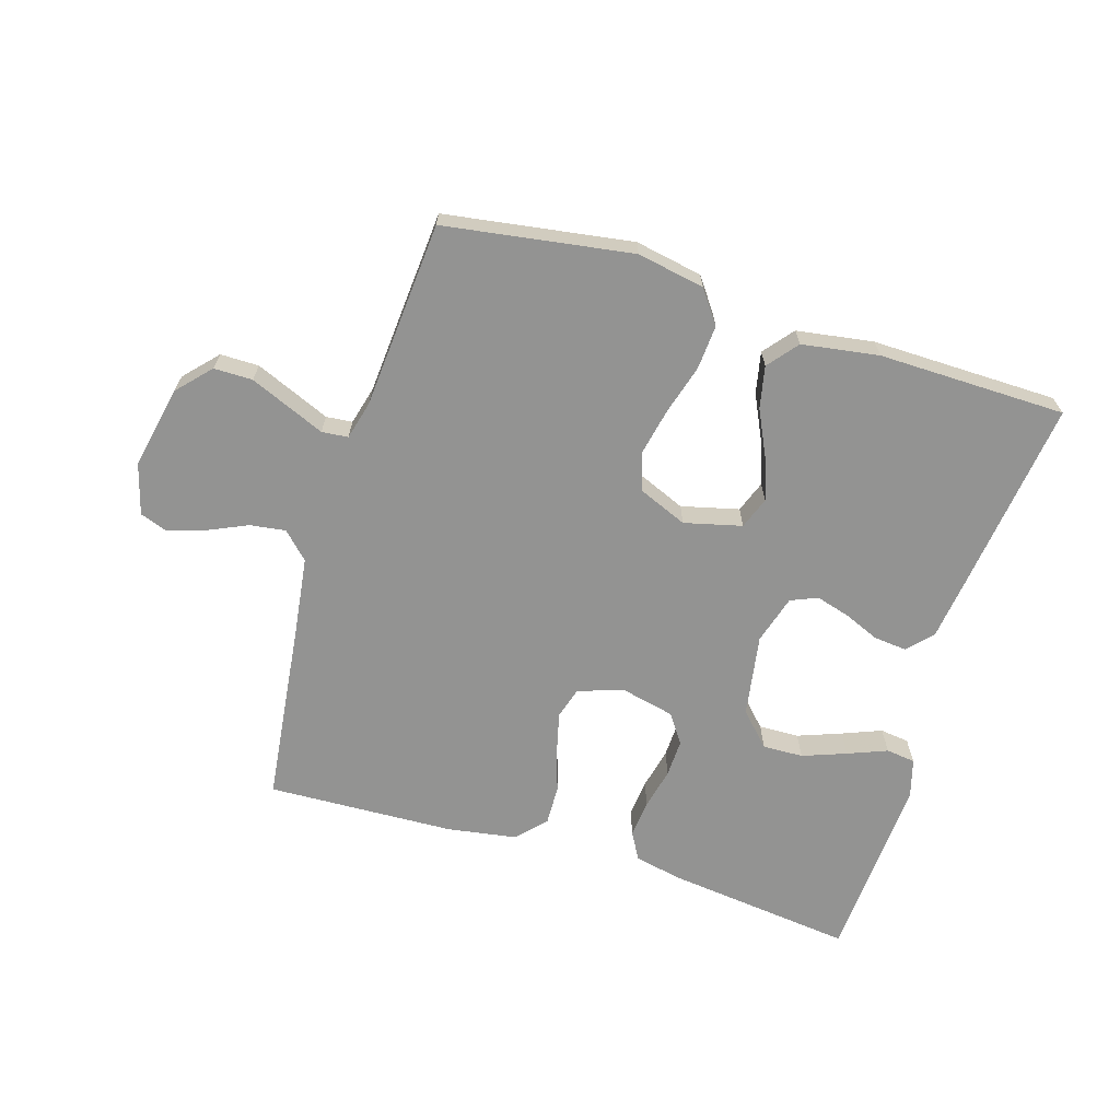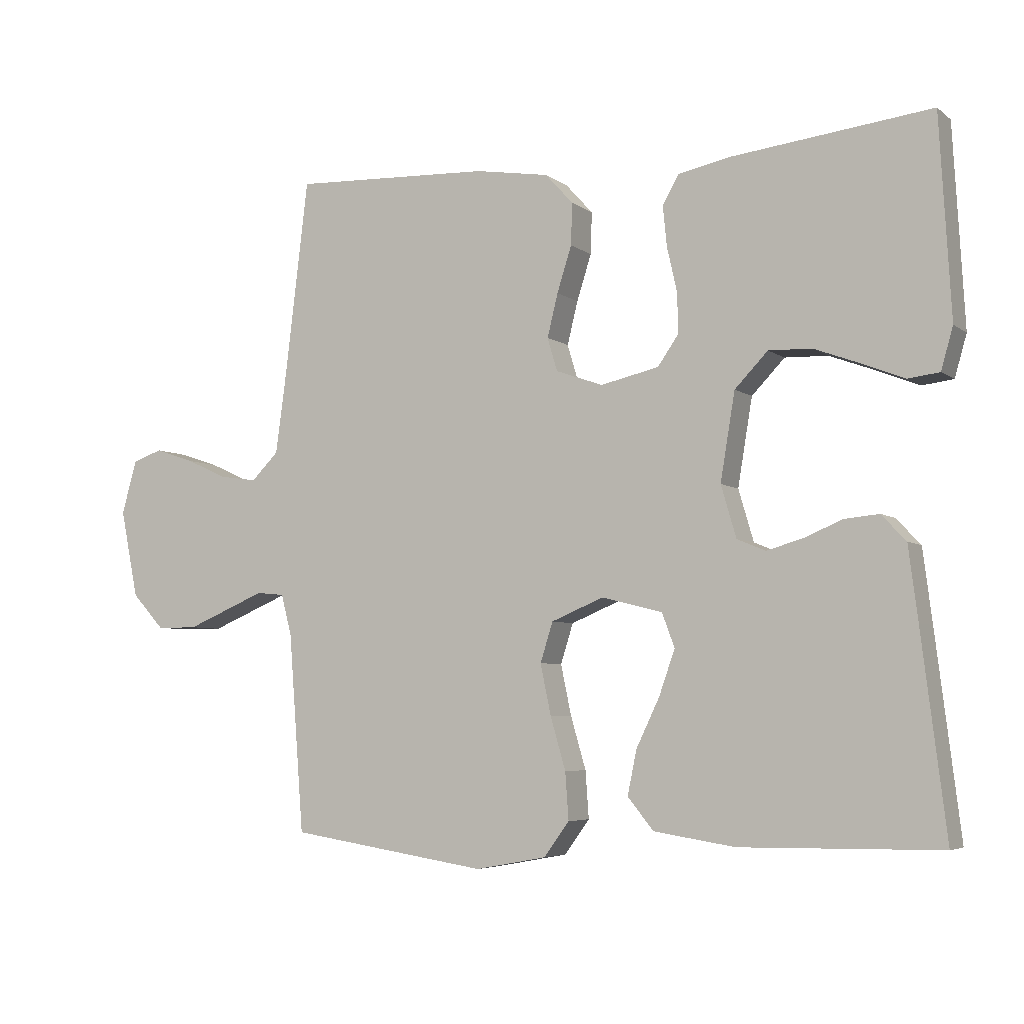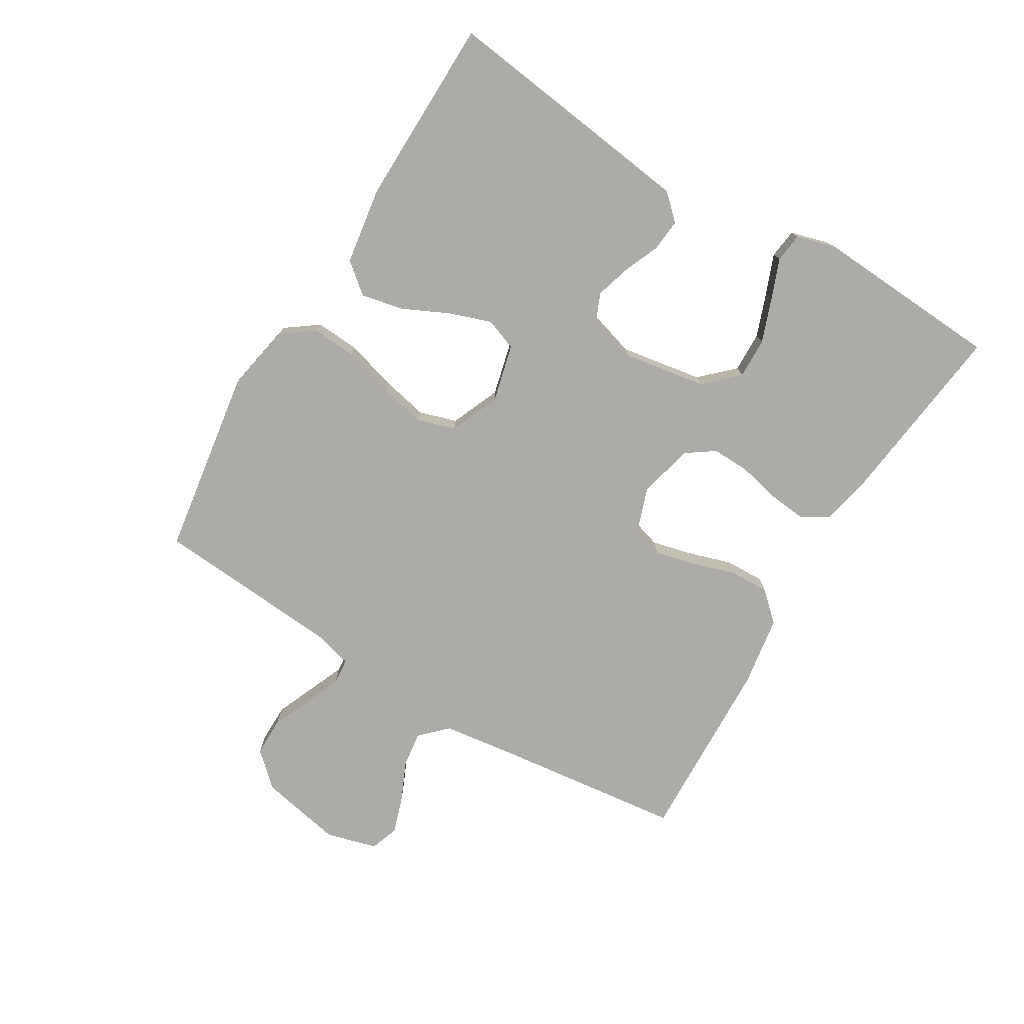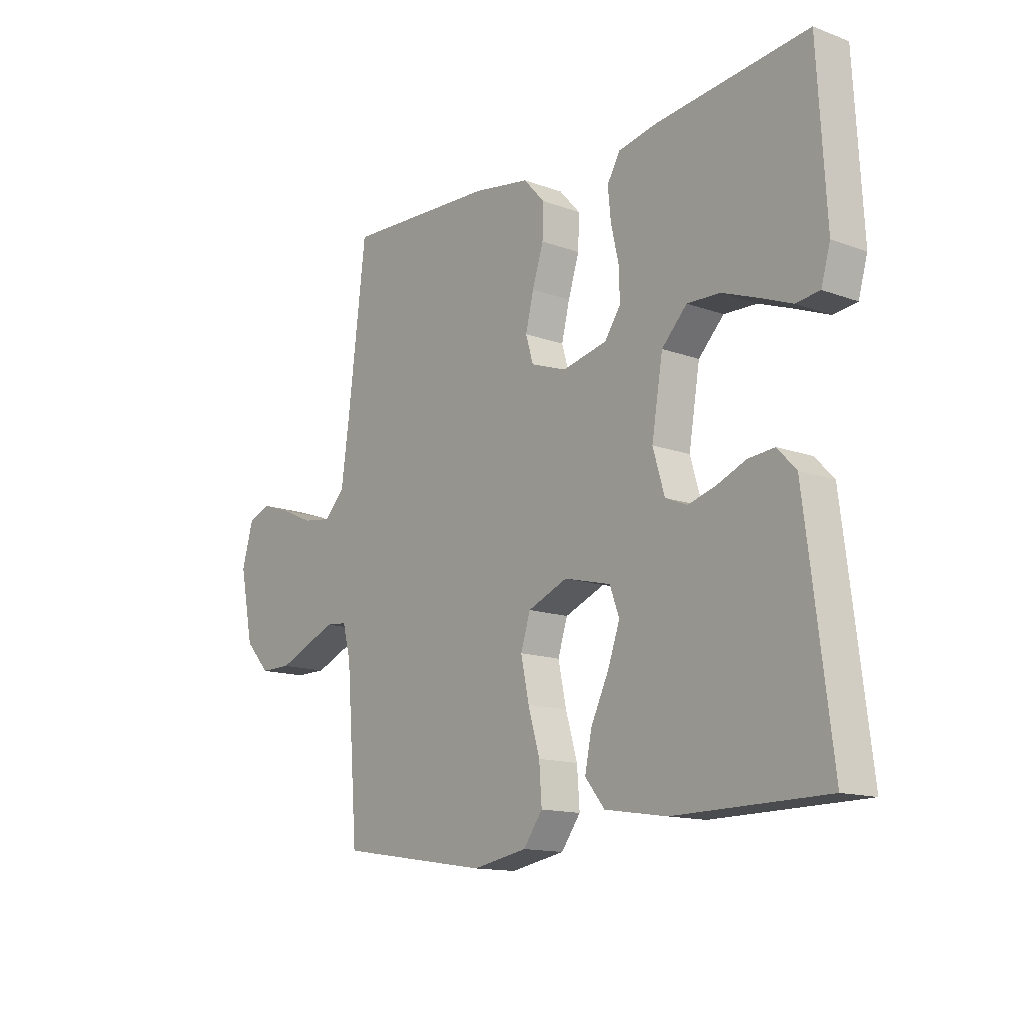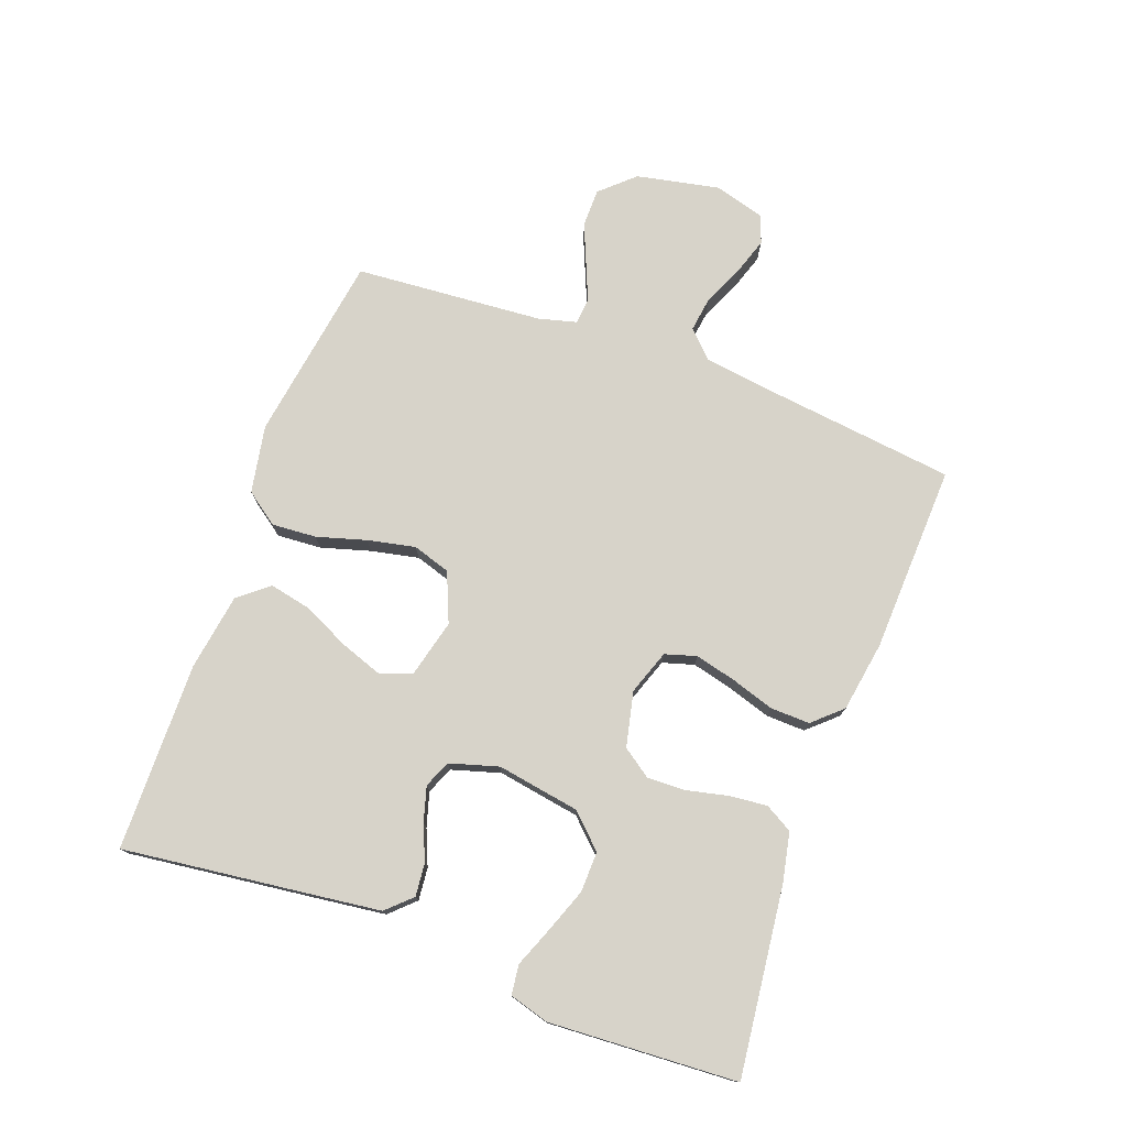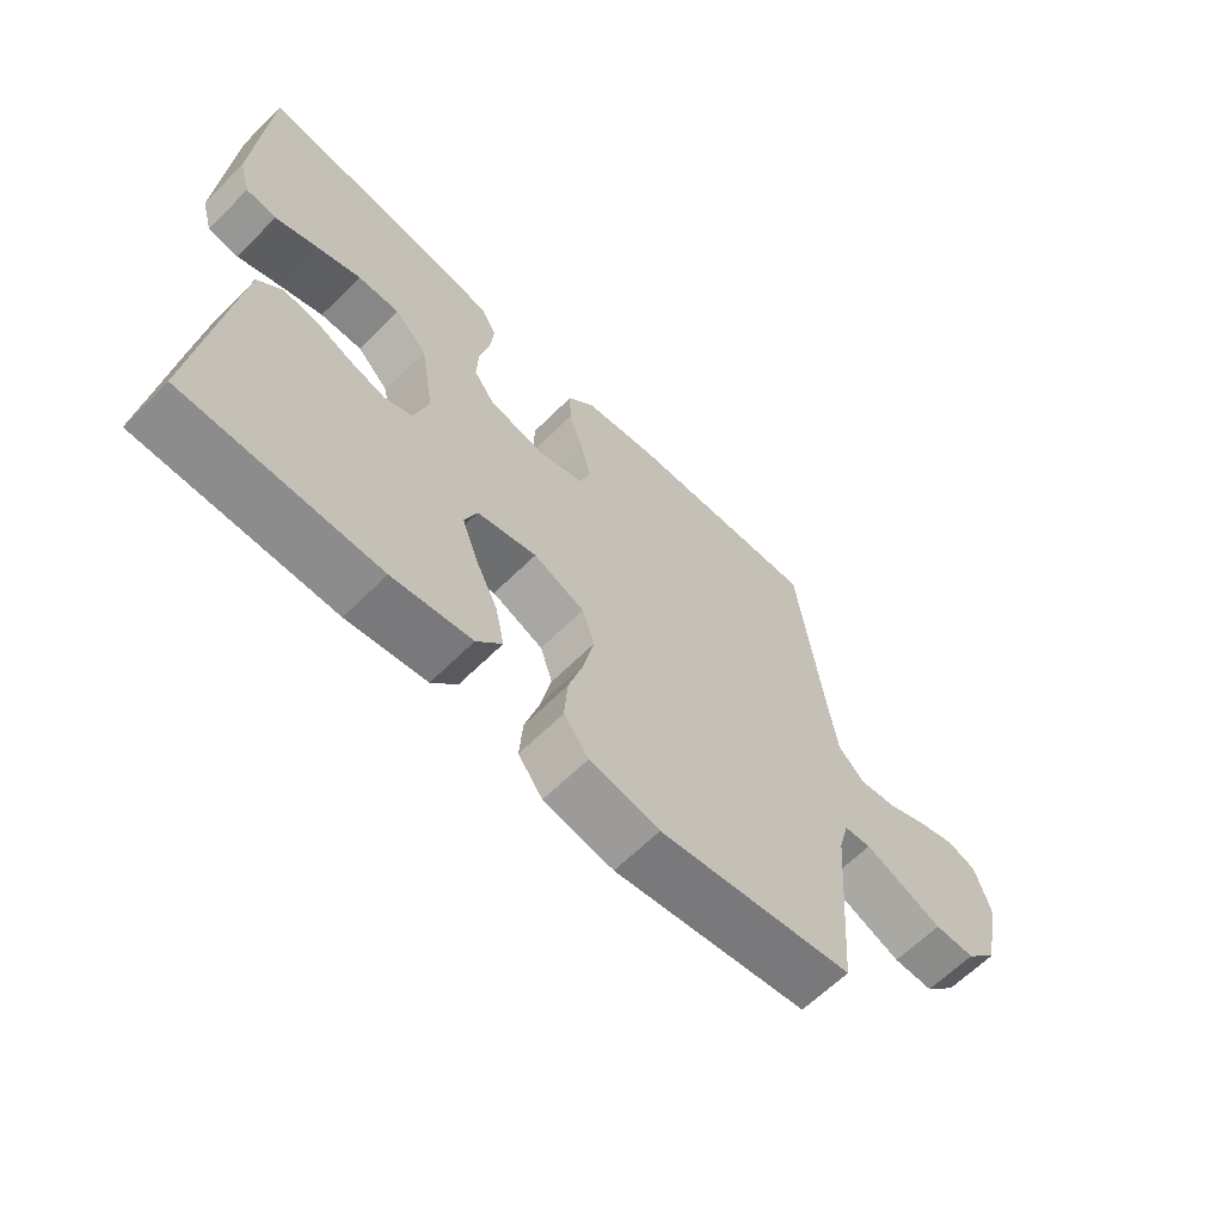
<metadata>
{"format":"obj","ext":"obj","renderer":"f3d","projection":"perspective","resolution":1024,"background":"white","views":[{"elev":-66.6,"azim":162.9,"up":"+Y"},{"elev":-5.1,"azim":-153.7,"up":"+Z"},{"elev":-76.2,"azim":-121.1,"up":"+Y"},{"elev":-13.7,"azim":-129.4,"up":"+Z"},{"elev":76.2,"azim":-69.8,"up":"+Y"},{"elev":-63.7,"azim":-45.0,"up":"+Z"}]}
</metadata>
<code>
v -0.5 0.07 -0.5
v -0.463 0.07 -0.2
v -0.449 0.07 -0.09
v -0.412 0.07 -0.051
v -0.36 0.07 -0.056
v -0.303 0.07 -0.08
v -0.248 0.07 -0.096
v -0.205 0.07 -0.078
v -0.182 0.07 0
v -0.204 0.07 0.132
v -0.254 0.07 0.184
v -0.319 0.07 0.182
v -0.389 0.07 0.156
v -0.452 0.07 0.131
v -0.499 0.07 0.137
v -0.517 0.07 0.2
v -0.5 0.07 0.5
v -0.2 0.07 0.465
v -0.122 0.07 0.449
v -0.097 0.07 0.405
v -0.103 0.07 0.345
v -0.118 0.07 0.279
v -0.12 0.07 0.218
v -0.088 0.07 0.172
v 0 0.07 0.152
v 0.071 0.07 0.177
v 0.086 0.07 0.227
v 0.07 0.07 0.292
v 0.048 0.07 0.361
v 0.046 0.07 0.424
v 0.088 0.07 0.47
v 0.2 0.07 0.488
v 0.5 0.07 0.5
v 0.536 0.07 0.2
v 0.552 0.07 0.082
v 0.593 0.07 0.041
v 0.65 0.07 0.049
v 0.712 0.07 0.077
v 0.772 0.07 0.097
v 0.817 0.07 0.081
v 0.84 0.07 0
v 0.813 0.07 -0.133
v 0.764 0.07 -0.186
v 0.702 0.07 -0.186
v 0.638 0.07 -0.159
v 0.581 0.07 -0.135
v 0.539 0.07 -0.139
v 0.523 0.07 -0.2
v 0.5 0.07 -0.5
v 0.2 0.07 -0.546
v 0.092 0.07 -0.526
v 0.054 0.07 -0.474
v 0.059 0.07 -0.403
v 0.082 0.07 -0.324
v 0.098 0.07 -0.248
v 0.079 0.07 -0.188
v 0 0.07 -0.155
v -0.092 0.07 -0.178
v -0.111 0.07 -0.229
v -0.087 0.07 -0.297
v -0.052 0.07 -0.37
v -0.038 0.07 -0.437
v -0.077 0.07 -0.485
v -0.2 0.07 -0.504
v -0.5 0 -0.5
v -0.463 0 -0.2
v -0.449 0 -0.09
v -0.412 0 -0.051
v -0.36 0 -0.056
v -0.303 0 -0.08
v -0.248 0 -0.096
v -0.205 0 -0.078
v -0.182 0 0
v -0.204 0 0.132
v -0.254 0 0.184
v -0.319 0 0.182
v -0.389 0 0.156
v -0.452 0 0.131
v -0.499 0 0.137
v -0.517 0 0.2
v -0.5 0 0.5
v -0.2 0 0.465
v -0.122 0 0.449
v -0.097 0 0.405
v -0.103 0 0.345
v -0.118 0 0.279
v -0.12 0 0.218
v -0.088 0 0.172
v 0 0 0.152
v 0.071 0 0.177
v 0.086 0 0.227
v 0.07 0 0.292
v 0.048 0 0.361
v 0.046 0 0.424
v 0.088 0 0.47
v 0.2 0 0.488
v 0.5 0 0.5
v 0.536 0 0.2
v 0.552 0 0.082
v 0.593 0 0.041
v 0.65 0 0.049
v 0.712 0 0.077
v 0.772 0 0.097
v 0.817 0 0.081
v 0.84 0 0
v 0.813 0 -0.133
v 0.764 0 -0.186
v 0.702 0 -0.186
v 0.638 0 -0.159
v 0.581 0 -0.135
v 0.539 0 -0.139
v 0.523 0 -0.2
v 0.5 0 -0.5
v 0.2 0 -0.546
v 0.092 0 -0.526
v 0.054 0 -0.474
v 0.059 0 -0.403
v 0.082 0 -0.324
v 0.098 0 -0.248
v 0.079 0 -0.188
v 0 0 -0.155
v -0.092 0 -0.178
v -0.111 0 -0.229
v -0.087 0 -0.297
v -0.052 0 -0.37
v -0.038 0 -0.437
v -0.077 0 -0.485
v -0.2 0 -0.504
f 4 5 6
f 3 4 6
f 2 3 6
f 1 2 6
f 64 1 6
f 63 64 6
f 62 63 6
f 61 62 6
f 60 61 6
f 59 60 6 7
f 58 59 7 8
f 57 58 8 9
f 56 57 9 10
f 52 53 54
f 51 52 54
f 50 51 54
f 49 50 54
f 48 49 54
f 47 48 54 55
f 43 44 45
f 42 43 45
f 41 42 45
f 40 41 45
f 39 40 45
f 38 39 45
f 37 38 45
f 36 37 45 46
f 35 36 46 47
f 32 33 34
f 31 32 34
f 30 31 34
f 29 30 34
f 28 29 34
f 34 35 47
f 28 34 47
f 27 28 47
f 20 21 22
f 19 20 22
f 18 19 22
f 17 18 22
f 16 17 22
f 15 16 22
f 14 15 22
f 13 14 22
f 12 13 22
f 11 12 22 23
f 10 11 23 24
f 47 55 56
f 27 47 56
f 26 27 56
f 25 26 56
f 10 24 25 56
f 70 69 68
f 70 68 67
f 70 67 66
f 70 66 65
f 70 65 128
f 70 128 127
f 70 127 126
f 70 126 125
f 70 125 124
f 71 70 124 123
f 72 71 123 122
f 73 72 122 121
f 74 73 121 120
f 118 117 116
f 118 116 115
f 118 115 114
f 118 114 113
f 118 113 112
f 119 118 112 111
f 109 108 107
f 109 107 106
f 109 106 105
f 109 105 104
f 109 104 103
f 109 103 102
f 109 102 101
f 110 109 101 100
f 111 110 100 99
f 98 97 96
f 98 96 95
f 98 95 94
f 98 94 93
f 98 93 92
f 111 99 98
f 111 98 92
f 111 92 91
f 86 85 84
f 86 84 83
f 86 83 82
f 86 82 81
f 86 81 80
f 86 80 79
f 86 79 78
f 86 78 77
f 86 77 76
f 87 86 76 75
f 88 87 75 74
f 120 119 111
f 120 111 91
f 120 91 90
f 120 90 89
f 120 89 88 74
f 1 65 66 2
f 2 66 67 3
f 3 67 68 4
f 4 68 69 5
f 5 69 70 6
f 6 70 71 7
f 7 71 72 8
f 8 72 73 9
f 9 73 74 10
f 10 74 75 11
f 11 75 76 12
f 12 76 77 13
f 13 77 78 14
f 14 78 79 15
f 15 79 80 16
f 16 80 81 17
f 17 81 82 18
f 18 82 83 19
f 19 83 84 20
f 20 84 85 21
f 21 85 86 22
f 22 86 87 23
f 23 87 88 24
f 24 88 89 25
f 25 89 90 26
f 26 90 91 27
f 27 91 92 28
f 28 92 93 29
f 29 93 94 30
f 30 94 95 31
f 31 95 96 32
f 32 96 97 33
f 33 97 98 34
f 34 98 99 35
f 35 99 100 36
f 36 100 101 37
f 37 101 102 38
f 38 102 103 39
f 39 103 104 40
f 40 104 105 41
f 41 105 106 42
f 42 106 107 43
f 43 107 108 44
f 44 108 109 45
f 45 109 110 46
f 46 110 111 47
f 47 111 112 48
f 48 112 113 49
f 49 113 114 50
f 50 114 115 51
f 51 115 116 52
f 52 116 117 53
f 53 117 118 54
f 54 118 119 55
f 55 119 120 56
f 56 120 121 57
f 57 121 122 58
f 58 122 123 59
f 59 123 124 60
f 60 124 125 61
f 61 125 126 62
f 62 126 127 63
f 63 127 128 64
f 64 128 65 1

</code>
